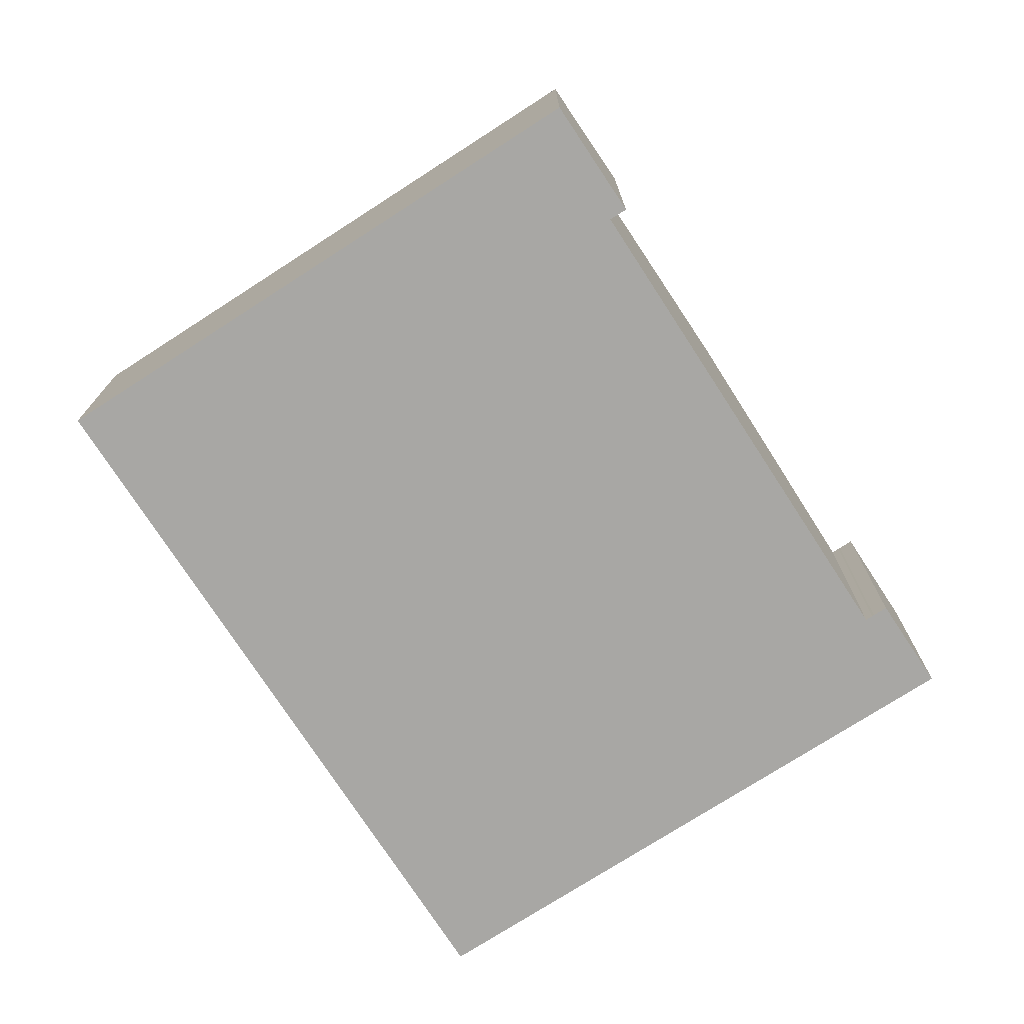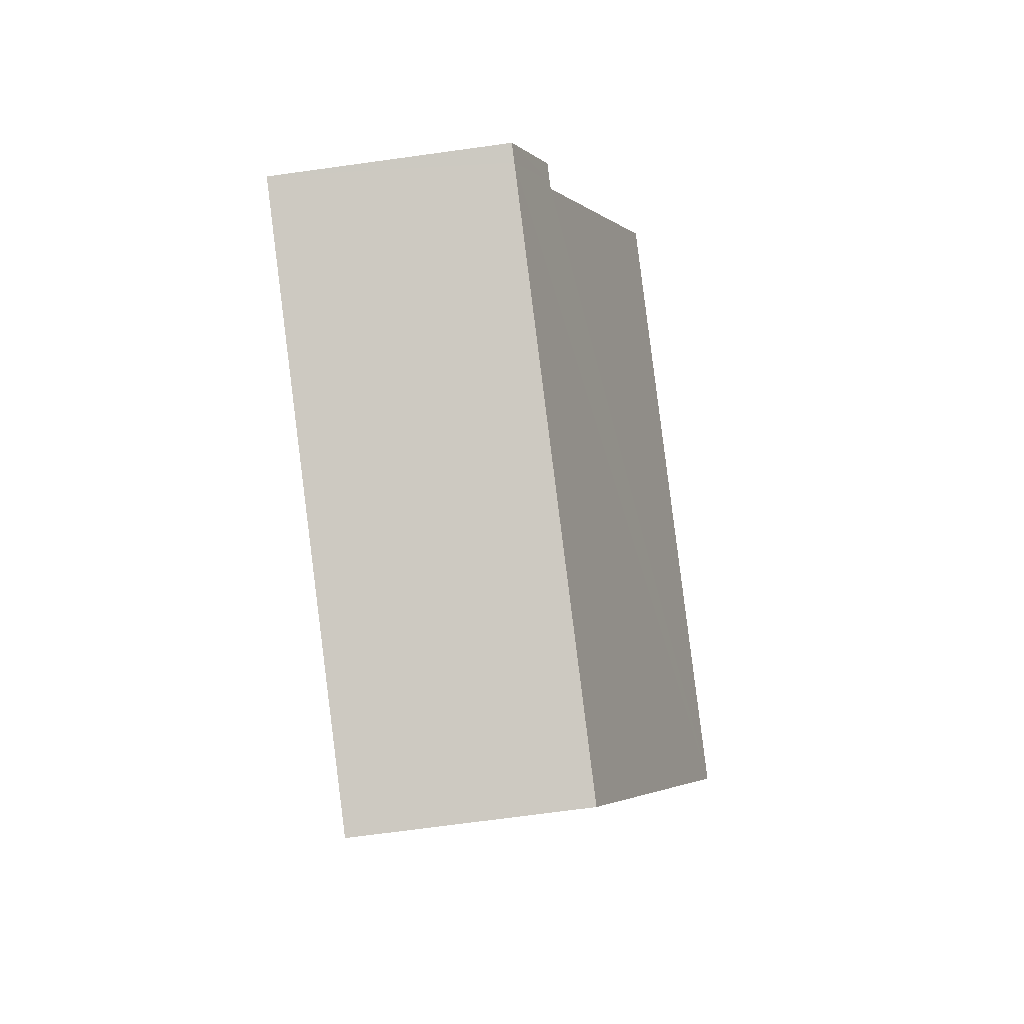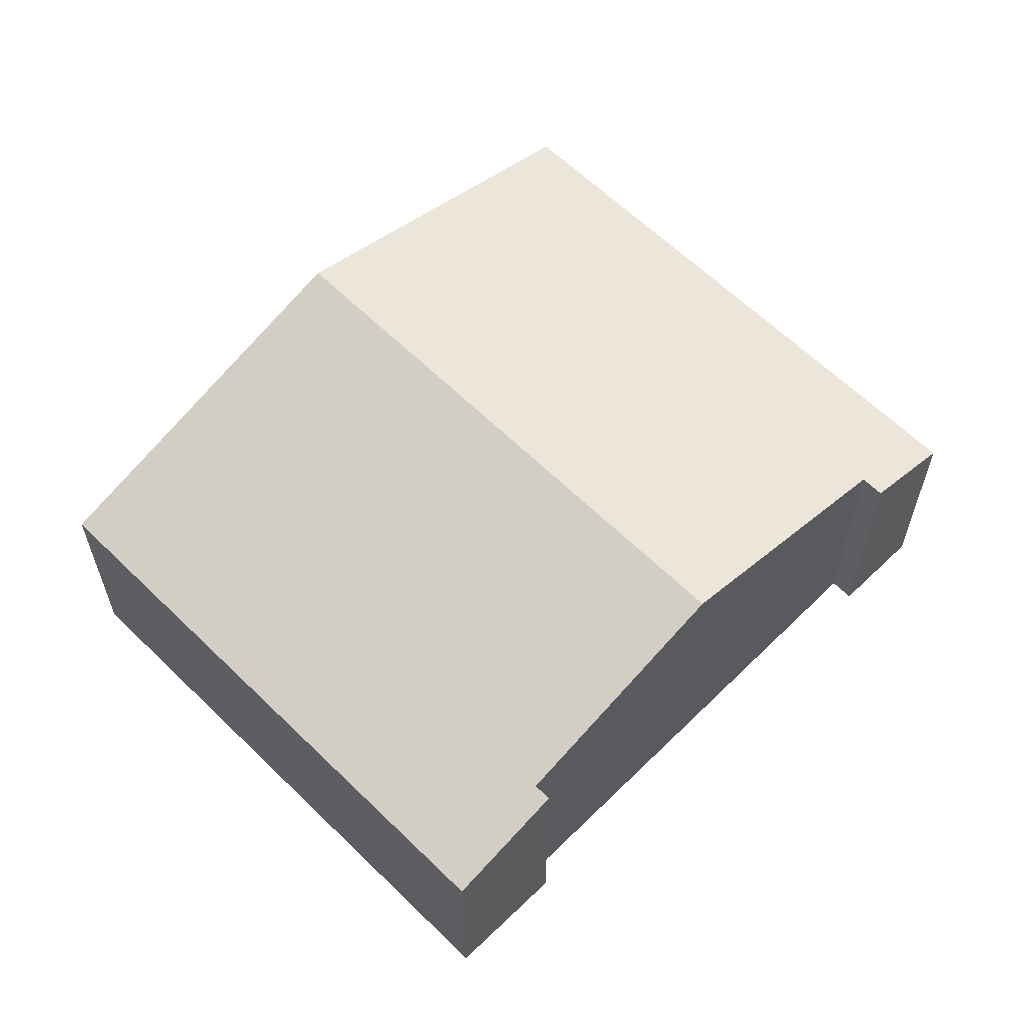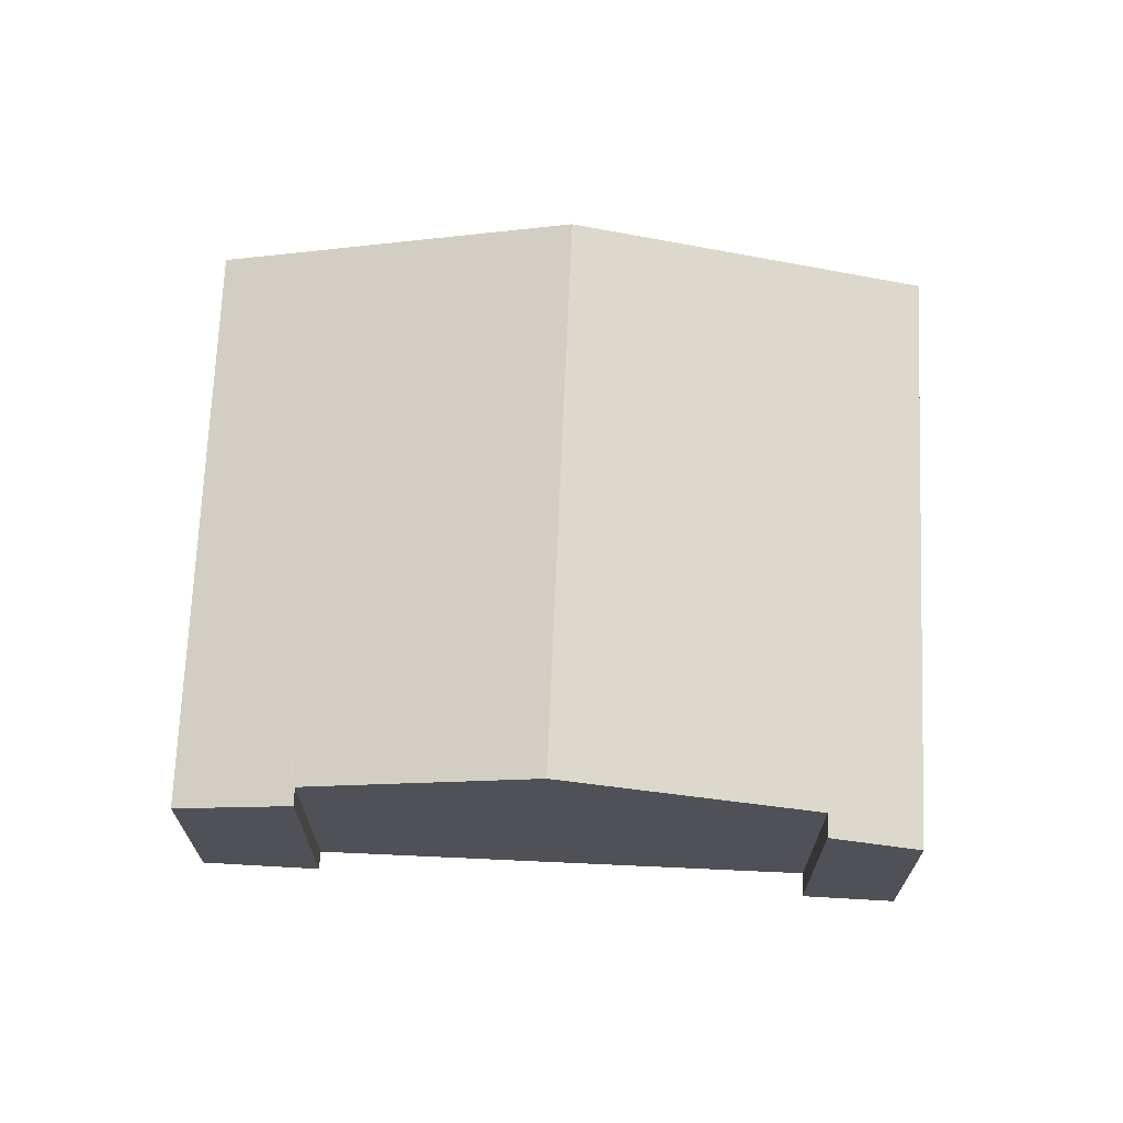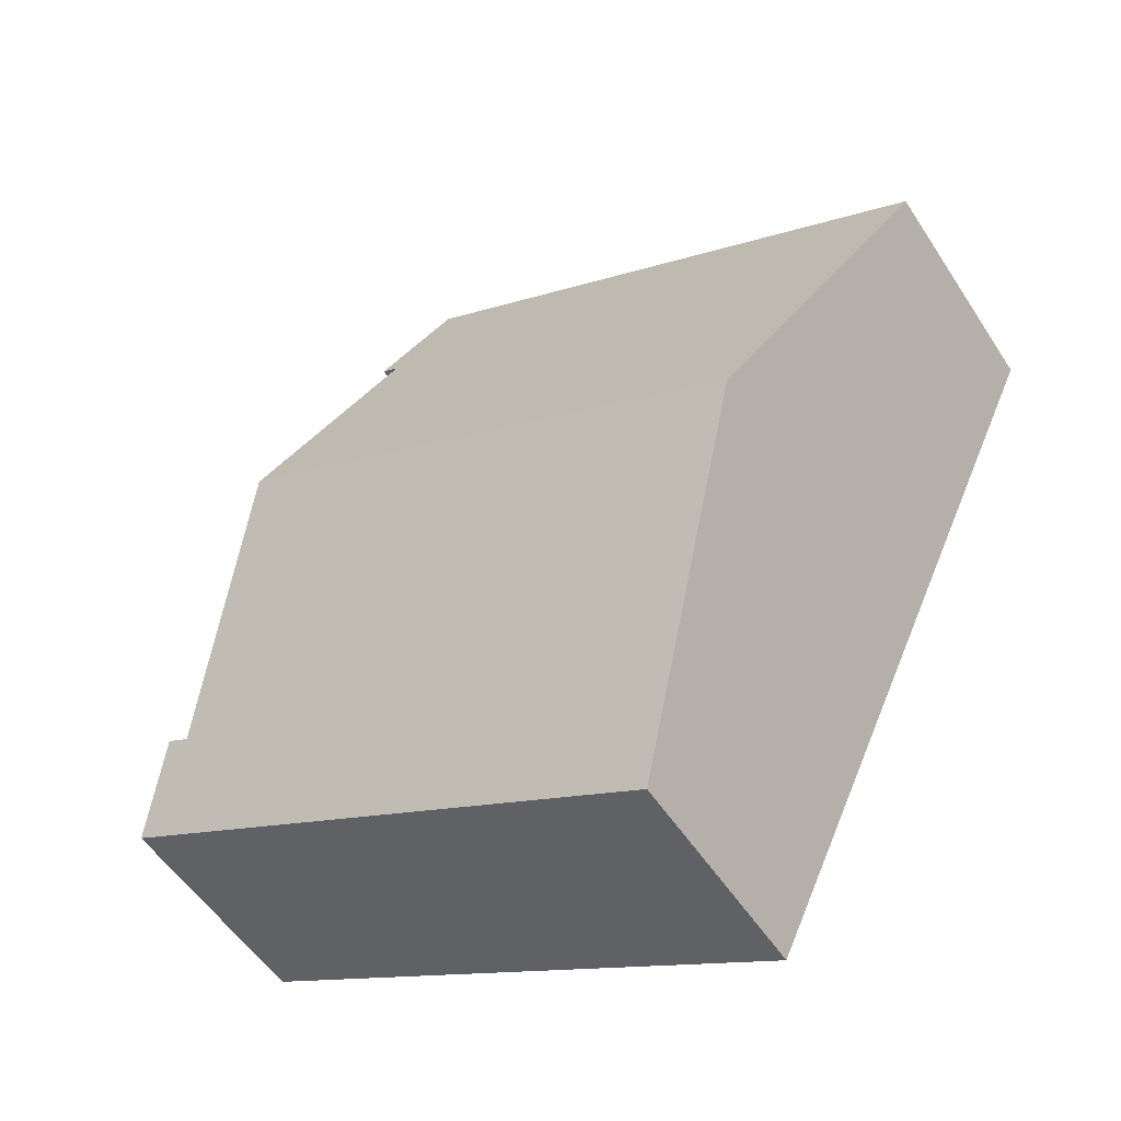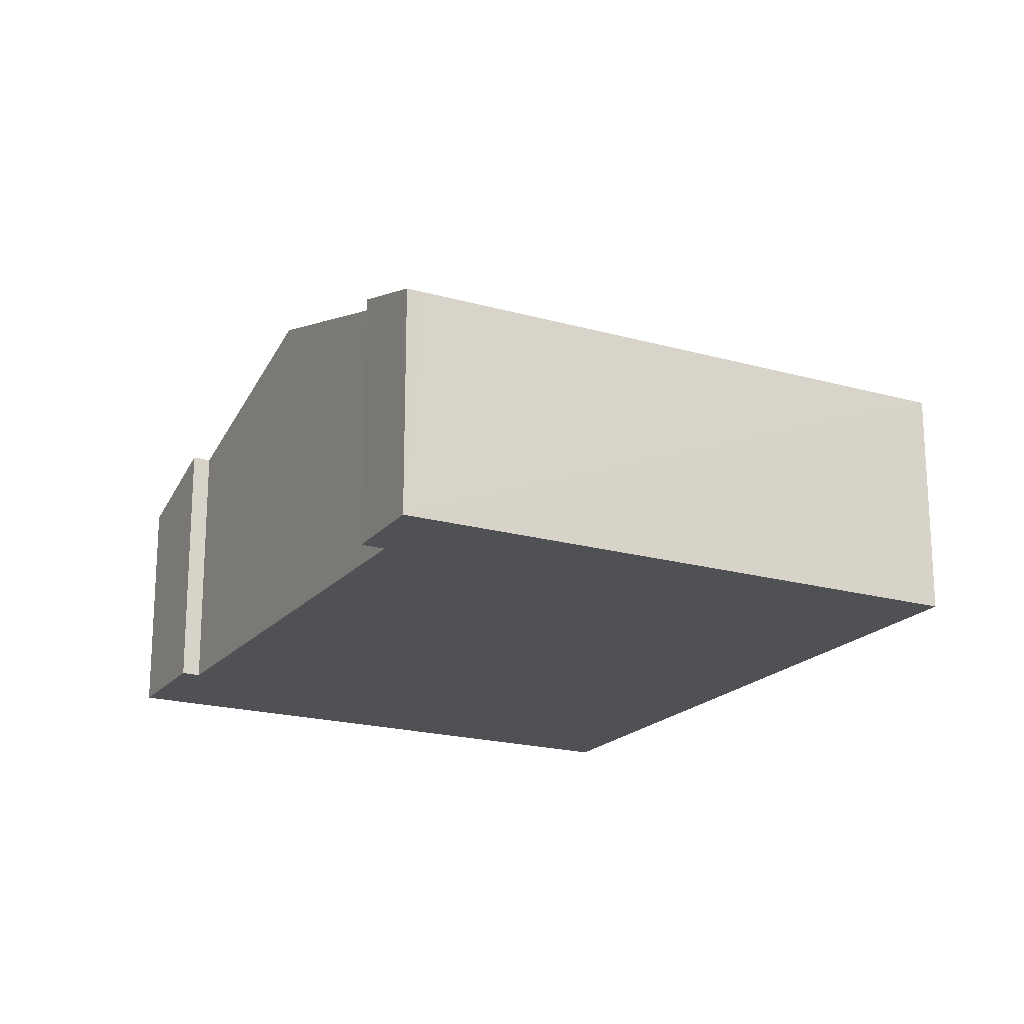
<metadata>
{"format":"obj","ext":"obj","renderer":"f3d","projection":"perspective","resolution":1024,"background":"white","views":[{"elev":-74.6,"azim":7.6,"up":"+Y"},{"elev":-69.5,"azim":97.9,"up":"+Z"},{"elev":61.7,"azim":19.6,"up":"+Y"},{"elev":69.7,"azim":67.2,"up":"+Y"},{"elev":-53.3,"azim":-147.8,"up":"+Z"},{"elev":-19.6,"azim":126.9,"up":"+Y"}]}
</metadata>
<code>
v  0 2.84 1.739e-16
v  8.512 4.192 -1.044
v  1.947 4.192 -4.138
v  7.212 3.296 1.691
v  7.323 3.297 1.742
v  7.425 3.297 1.79
v  6.663 2.841 3.135
v  6.748 2.841 3.175
v  10.76 2.841 -5.035
v  10.07 3.196 -4.036
v  10.24 3.196 -3.956
v  10.04 3.196 -4.048
v  10.55 2.841 -5.133
v  9.959 3.196 -4.088
v  3.893 2.841 -8.272
v  7.425 -1.096e-16 1.79
v  6.748 -1.944e-16 3.175
v  7.212 -1.035e-16 1.691
v  8.512 6.393e-17 -1.044
v  9.959 2.503e-16 -4.088
v  10.24 2.422e-16 -3.956
v  10.76 3.083e-16 -5.035
v  7.323 -1.067e-16 1.742
v  3.893 5.065e-16 -8.272
v  10.55 3.143e-16 -5.133
v  10.04 2.479e-16 -4.048
v  10.07 2.471e-16 -4.036
v  6.663 -1.92e-16 3.135
v  0 0 0
v  1.947 2.534e-16 -4.138
g defaultobject
f 1 2 3
f 2 1 4
f 4 1 5
f 5 1 6
f 6 1 7
f 6 7 8
f 9 10 11
f 10 9 12
f 12 9 13
f 12 13 14
f 14 3 2
f 3 14 13
f 3 13 15
f 8 16 6
f 16 8 17
f 18 2 4
f 2 18 14
f 14 18 19
f 14 19 20
f 21 9 11
f 9 21 22
f 16 5 6
f 5 16 4
f 4 16 18
f 18 16 23
f 22 13 9
f 13 22 15
f 15 22 24
f 24 22 25
f 20 12 14
f 12 20 26
f 26 10 12
f 10 26 27
f 27 11 10
f 11 27 21
f 7 17 8
f 17 7 1
f 17 1 28
f 28 1 29
f 24 3 15
f 3 24 30
f 3 30 1
f 1 30 29
f 21 25 22
f 25 21 24
f 24 21 26
f 26 21 27
f 17 23 16
f 23 17 18
f 24 20 30
f 20 24 26
f 30 20 19
f 30 19 18
f 30 18 29
f 29 18 28
f 28 18 17

</code>
